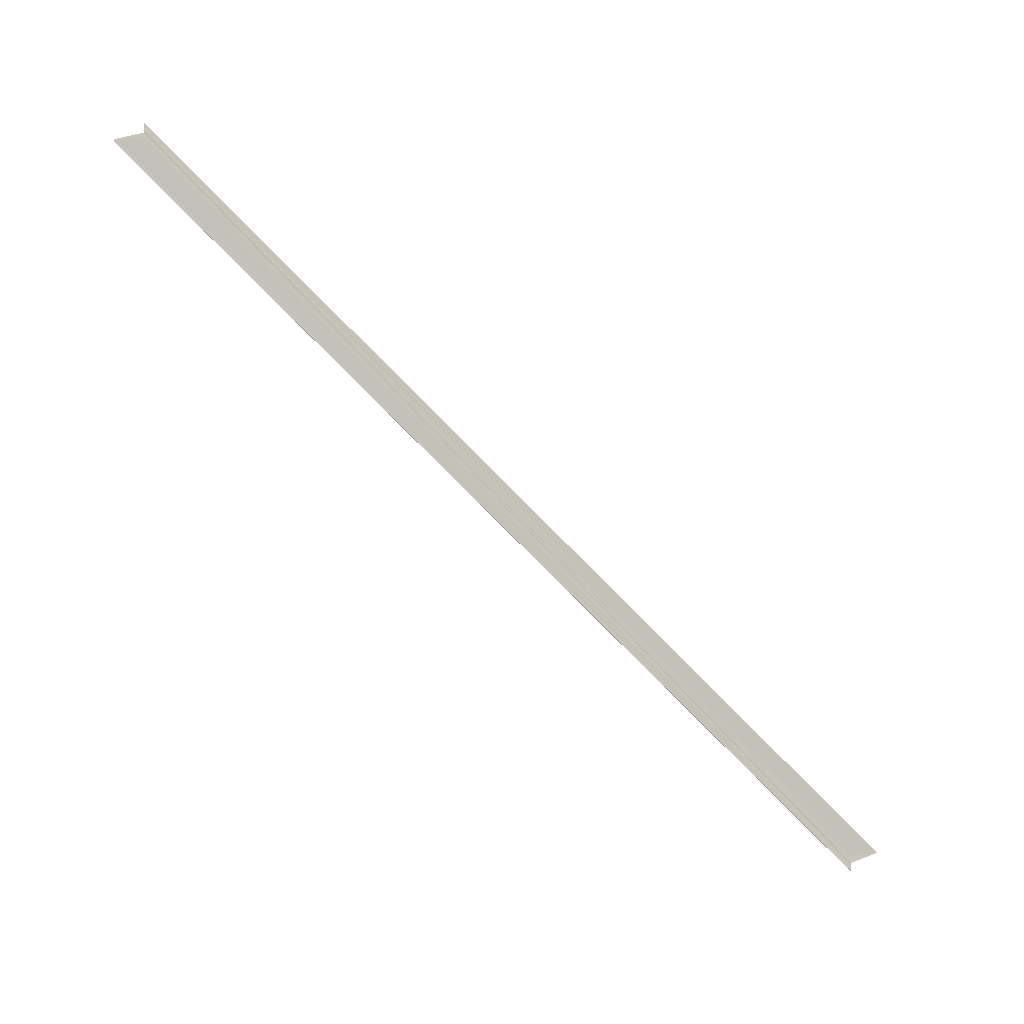
<metadata>
{"format":"obj","ext":"obj","renderer":"f3d","projection":"perspective","resolution":1024,"background":"white","views":[{"elev":2.1,"azim":-101.0,"up":"+Z"}]}
</metadata>
<code>
o 27425
v 2223 1883 20.18
v 2223 1883 20.18
v 2223 1883 20.44
v 2223 1883 20.18
v 2223 1883 20.18
v 2223 1883 20.18
v 2223 1883 20.18
v 2223 1883 20.18
v 2223 1883 20.18
v 2223 1883 20.45
v 2223 1883 20.18
v 2223 1883 20.18
v 2223 1883 20.45
v 2223 1883 20.18
v 2223 1883 20.45
v 2223 1883 20.18
v 2223 1883 20.18
v 2223 1883 20.45
v 2223 1883 20.18
v 2223 1883 20.45
v 2223 1883 20.45
v 2223 1883 20.18
v 2223 1883 20.18
v 2223 1883 20.18
v 2223 1883 20.44
v 2223 1883 20.44
v 2223 1883 20.18
v 2223 1883 20.18
v 2223 1883 20.18
v 2223 1883 20.18
v 2223 1883 20.45
v 2223 1883 20.18
v 2223 1883 20.45
v 2223 1883 20.44
v 2223 1883 20.44
v 2223 1883 20.18
v 2223 1883 20.44
v 2223 1883 20.18
v 2223 1883 20.18
v 2223 1883 20.18
v 2223 1883 20.44
v 2223 1883 20.18
v 2223 1883 20.44
v 2223 1883 20.44
v 2223 1883 20.44
v 2223 1883 20.44
v 2223 1883 20.44
v 2223 1883 20.44
v 2223 1883 20.44
v 2223 1883 20.18
v 2223 1883 20.44
v 2223 1883 20.44
v 2223 1883 20.44
v 2223 1883 20.18
v 2223 1883 20.44
v 2223 1883 20.18
v 2223 1883 20.18
v 2223 1883 20.18
v 2223 1883 20.18
v 2223 1883 20.18
f 1 2 3
f 1 4 5
f 1 6 3
f 1 7 8
f 9 6 10
f 9 11 10
f 12 11 13
f 14 7 15
f 14 16 15
f 15 17 18
f 15 19 20
f 21 19 20
f 22 16 21
f 22 23 21
f 21 24 25
f 26 24 25
f 27 23 26
f 27 28 26
f 23 29 30
f 13 30 31
f 10 30 31
f 10 32 33
f 3 32 33
f 3 34 35
f 3 36 35
f 37 36 35
f 38 2 37
f 38 39 37
f 40 39 41
f 37 42 43
f 41 42 43
f 44 45 41
f 46 45 47
f 44 48 49
f 26 50 49
f 51 50 49
f 44 52 51
f 44 53 51
f 51 54 55
f 56 57 51
f 56 28 51
f 58 59 60

</code>
